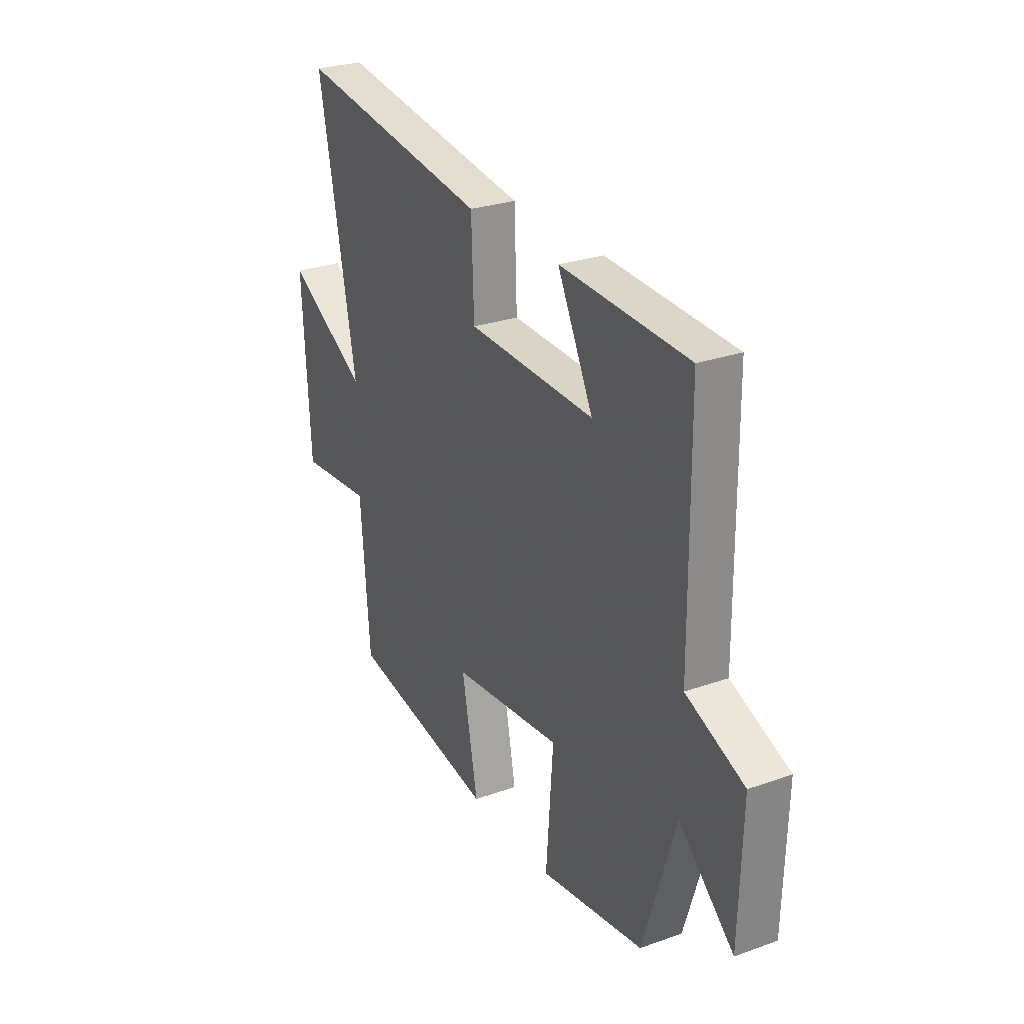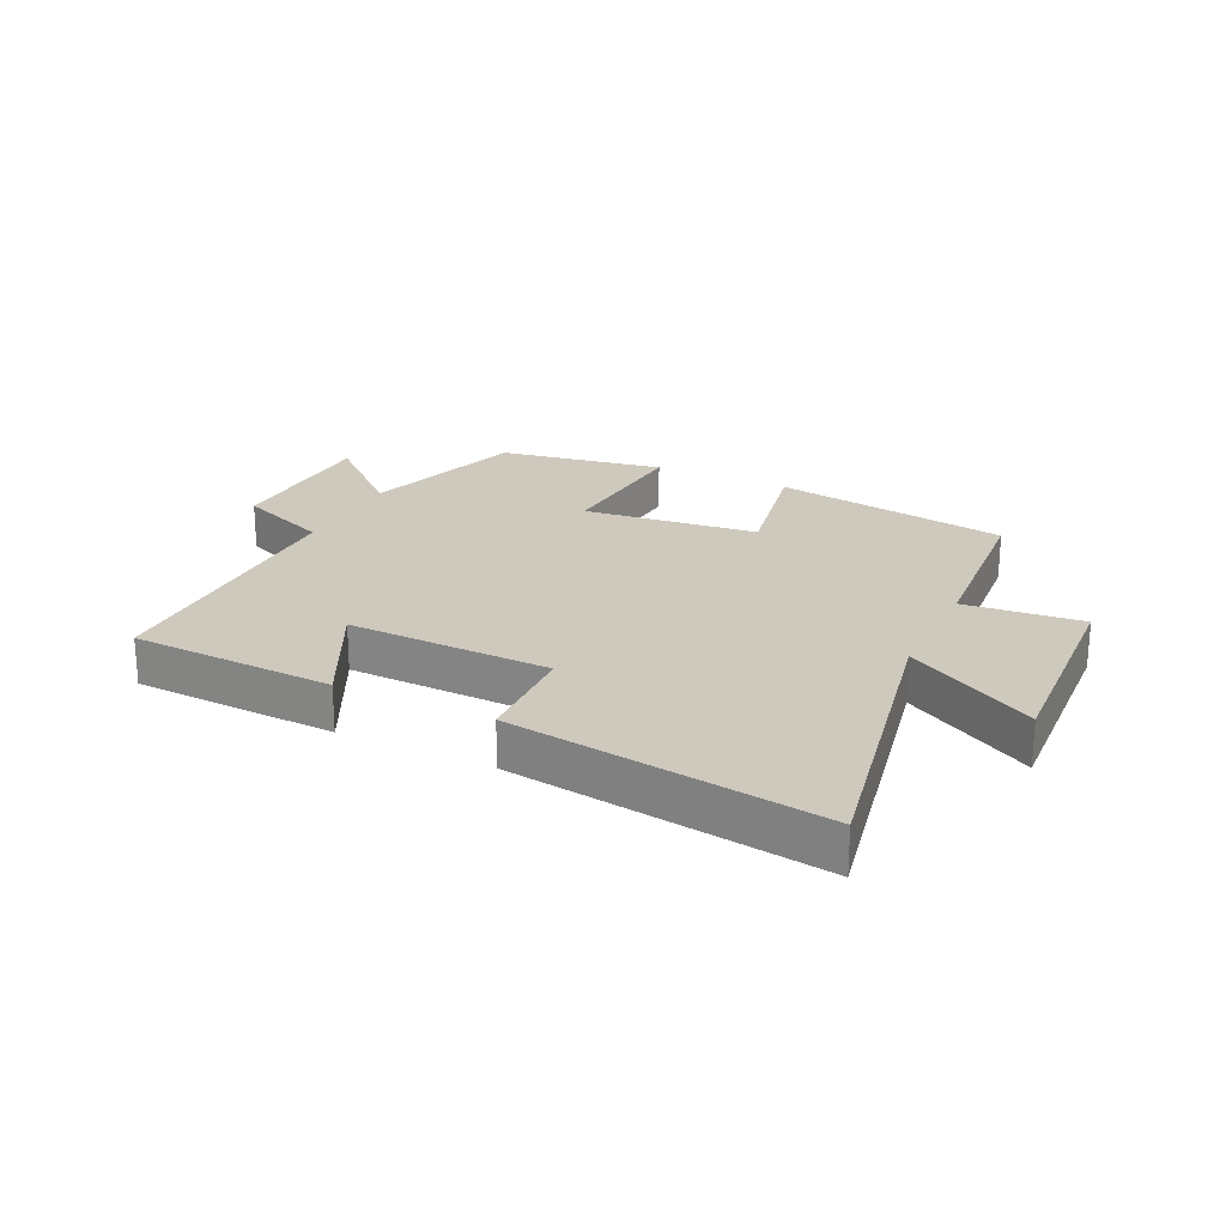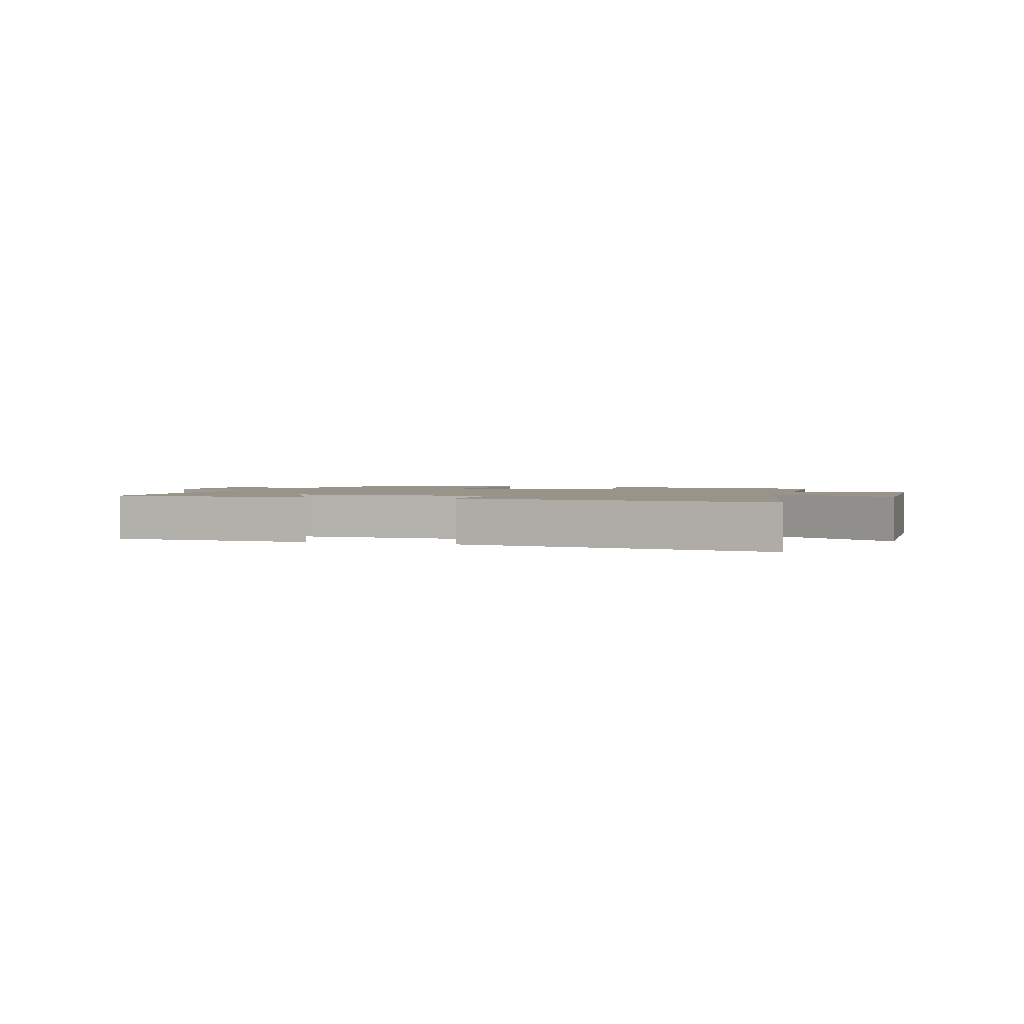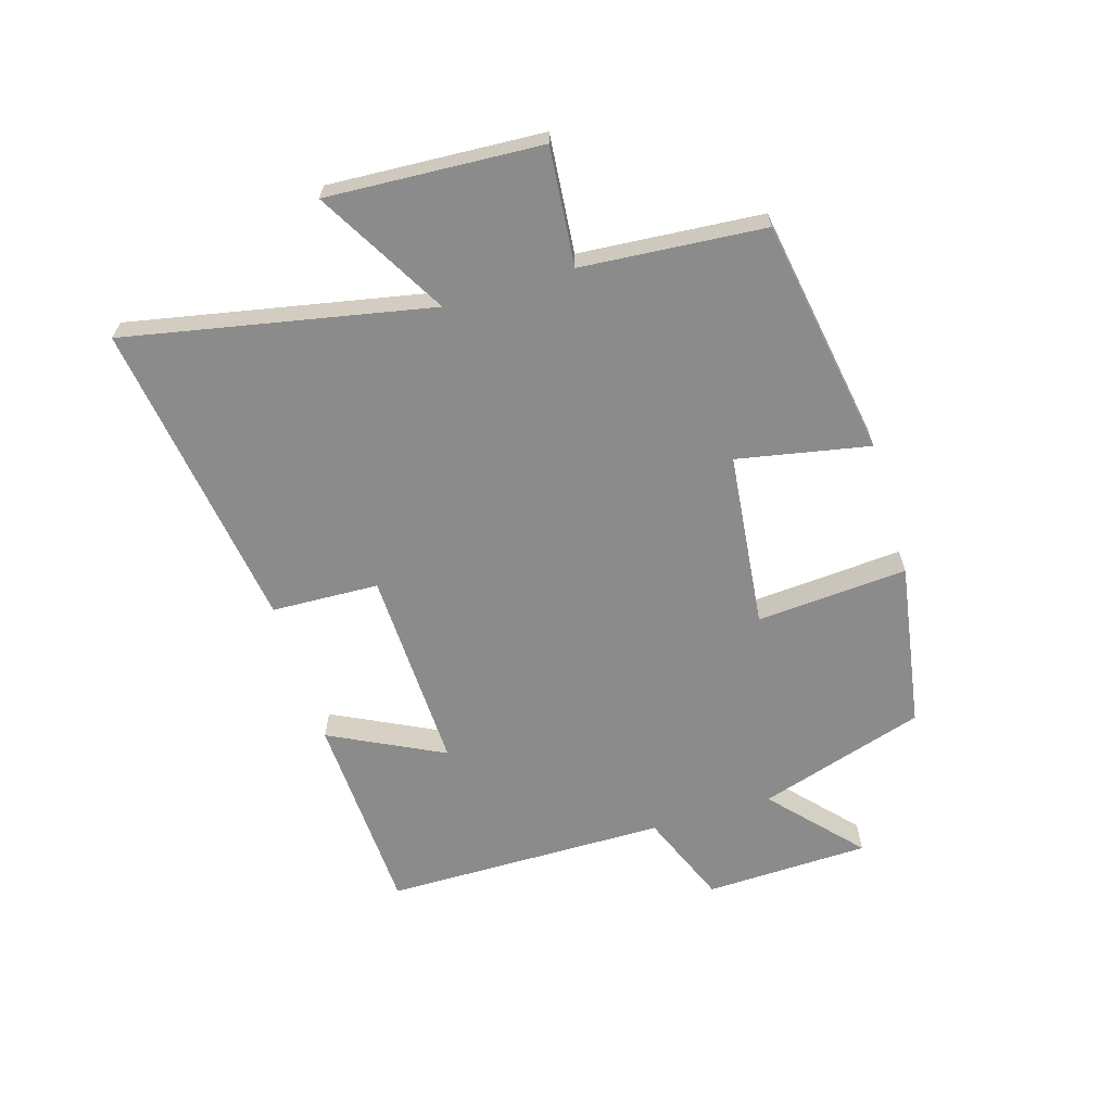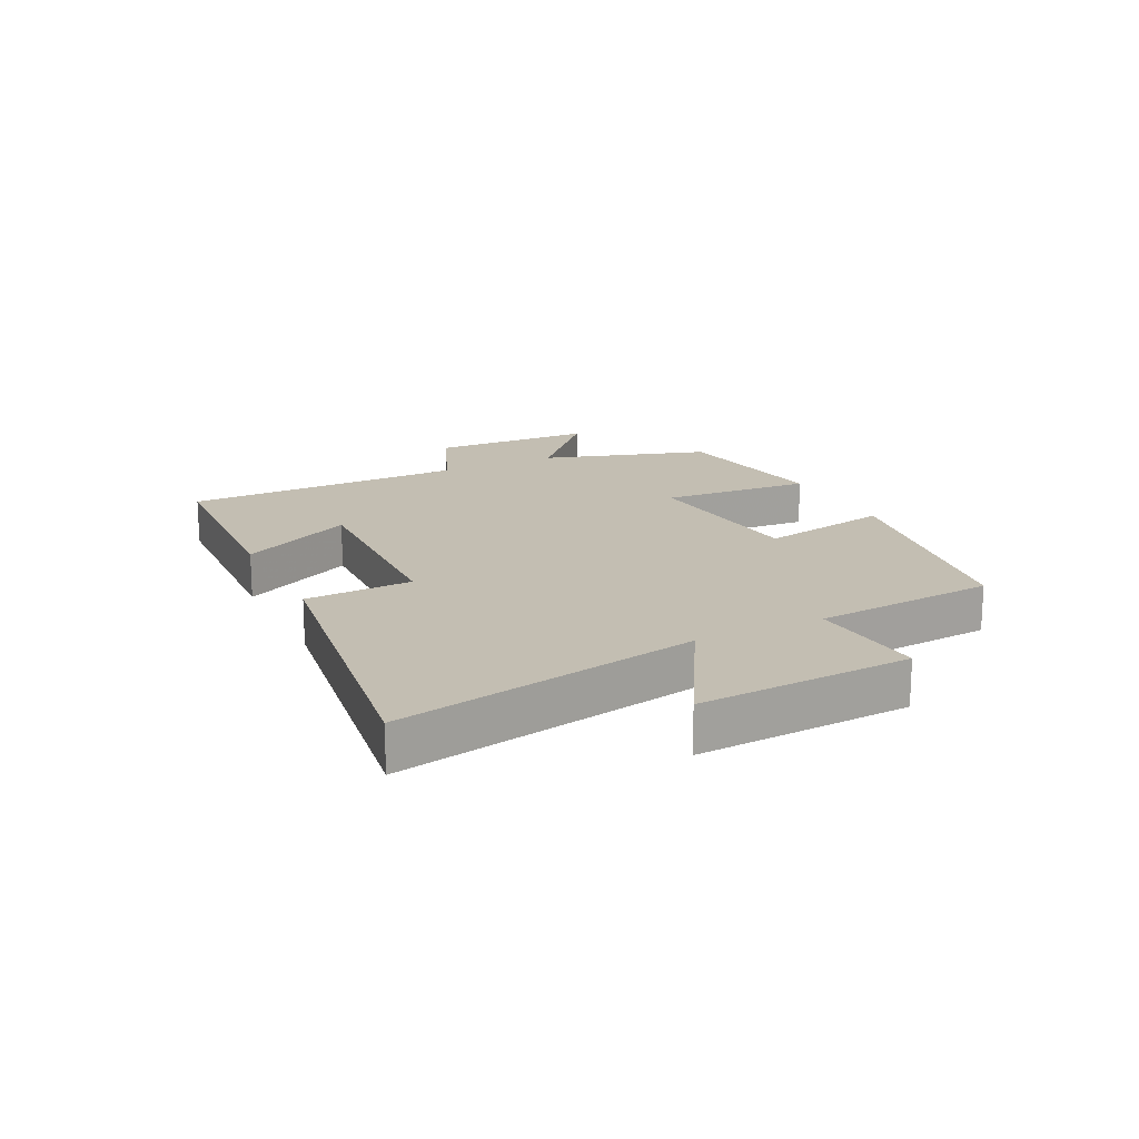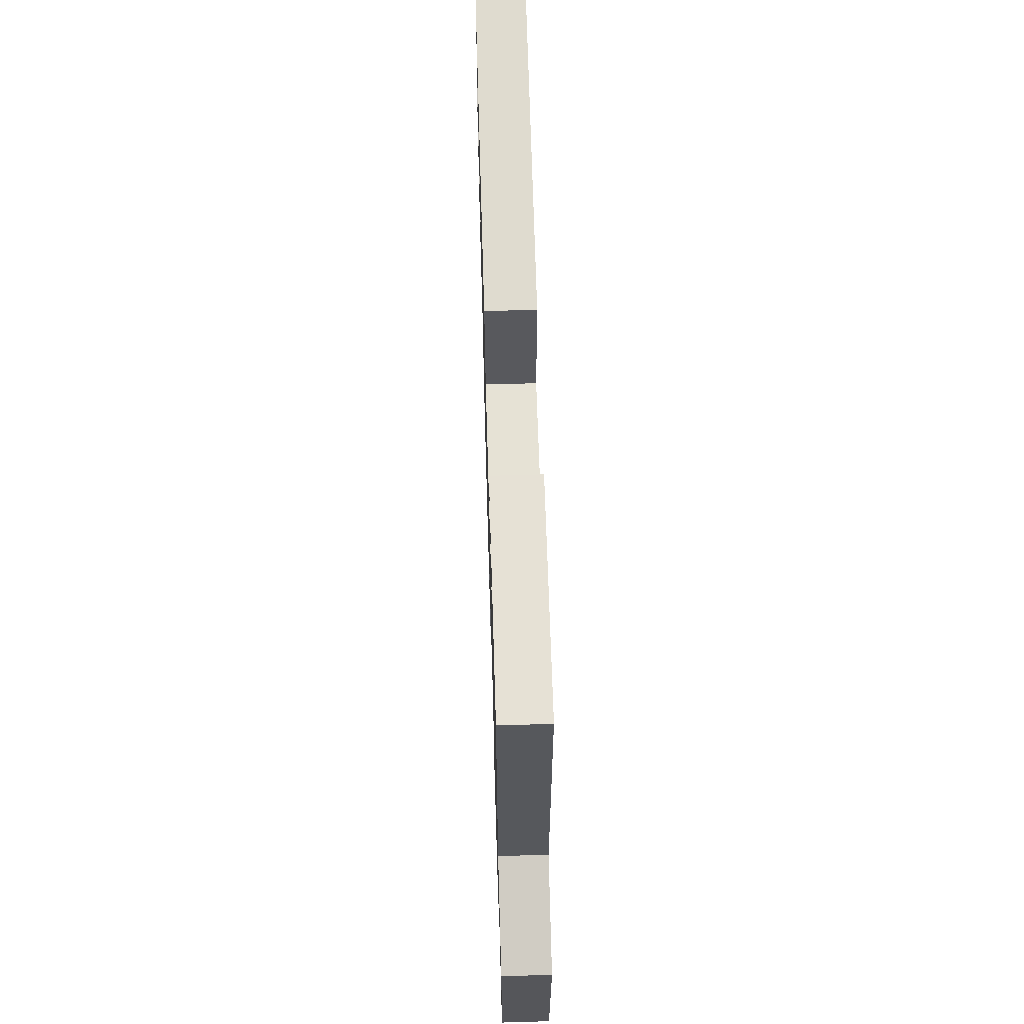
<metadata>
{"format":"obj","ext":"obj","renderer":"f3d","projection":"perspective","resolution":1024,"background":"white","views":[{"elev":27.2,"azim":-118.7,"up":"+Z"},{"elev":22.6,"azim":25.8,"up":"+Y"},{"elev":1.8,"azim":17.5,"up":"+Y"},{"elev":-63.9,"azim":106.9,"up":"+Y"},{"elev":17.5,"azim":63.8,"up":"+Y"},{"elev":62.2,"azim":-91.7,"up":"+Z"}]}
</metadata>
<code>
v -0.496 0.07 0.485
v -0.161 0.07 0.5
v -0.254 0.07 0.314
v 0.08 0.07 0.324
v 0.087 0.07 0.5
v 0.599 0.07 0.573
v 0.5 0.07 0.074
v 0.713 0.07 0.196
v 0.693 0.07 -0.154
v 0.5 0.07 -0.136
v 0.476 0.07 -0.435
v 0.086 0.07 -0.5
v 0.128 0.07 -0.284
v -0.16 0.07 -0.252
v -0.142 0.07 -0.5
v -0.415 0.07 -0.455
v -0.5 0.07 -0.181
v -0.644 0.07 -0.311
v -0.652 0.07 -0.041
v -0.5 0.07 0.021
v -0.496 0 0.485
v -0.161 0 0.5
v -0.254 0 0.314
v 0.08 0 0.324
v 0.087 0 0.5
v 0.599 0 0.573
v 0.5 0 0.074
v 0.713 0 0.196
v 0.693 0 -0.154
v 0.5 0 -0.136
v 0.476 0 -0.435
v 0.086 0 -0.5
v 0.128 0 -0.284
v -0.16 0 -0.252
v -0.142 0 -0.5
v -0.415 0 -0.455
v -0.5 0 -0.181
v -0.644 0 -0.311
v -0.652 0 -0.041
v -0.5 0 0.021
f 17 18 19 20
f 14 15 16 17
f 13 14 17 20
f 10 11 12 13
f 10 13 20
f 7 8 9 10
f 7 10 20
f 4 5 6 7
f 3 4 7 20
f 1 2 3 20
f 40 39 38 37
f 37 36 35 34
f 40 37 34 33
f 33 32 31 30
f 40 33 30
f 30 29 28 27
f 40 30 27
f 27 26 25 24
f 40 27 24 23
f 40 23 22 21
f 1 21 22 2
f 2 22 23 3
f 3 23 24 4
f 4 24 25 5
f 5 25 26 6
f 6 26 27 7
f 7 27 28 8
f 8 28 29 9
f 9 29 30 10
f 10 30 31 11
f 11 31 32 12
f 12 32 33 13
f 13 33 34 14
f 14 34 35 15
f 15 35 36 16
f 16 36 37 17
f 17 37 38 18
f 18 38 39 19
f 19 39 40 20
f 20 40 21 1

</code>
